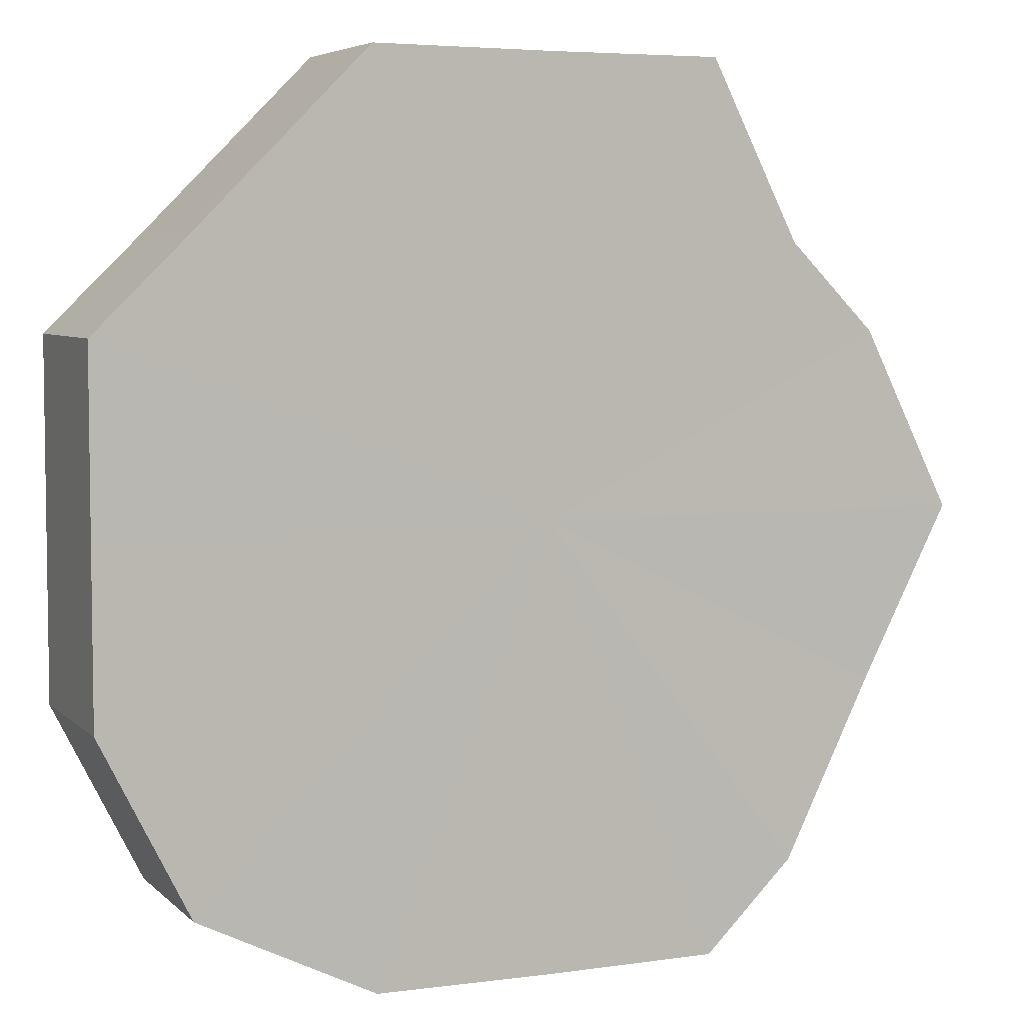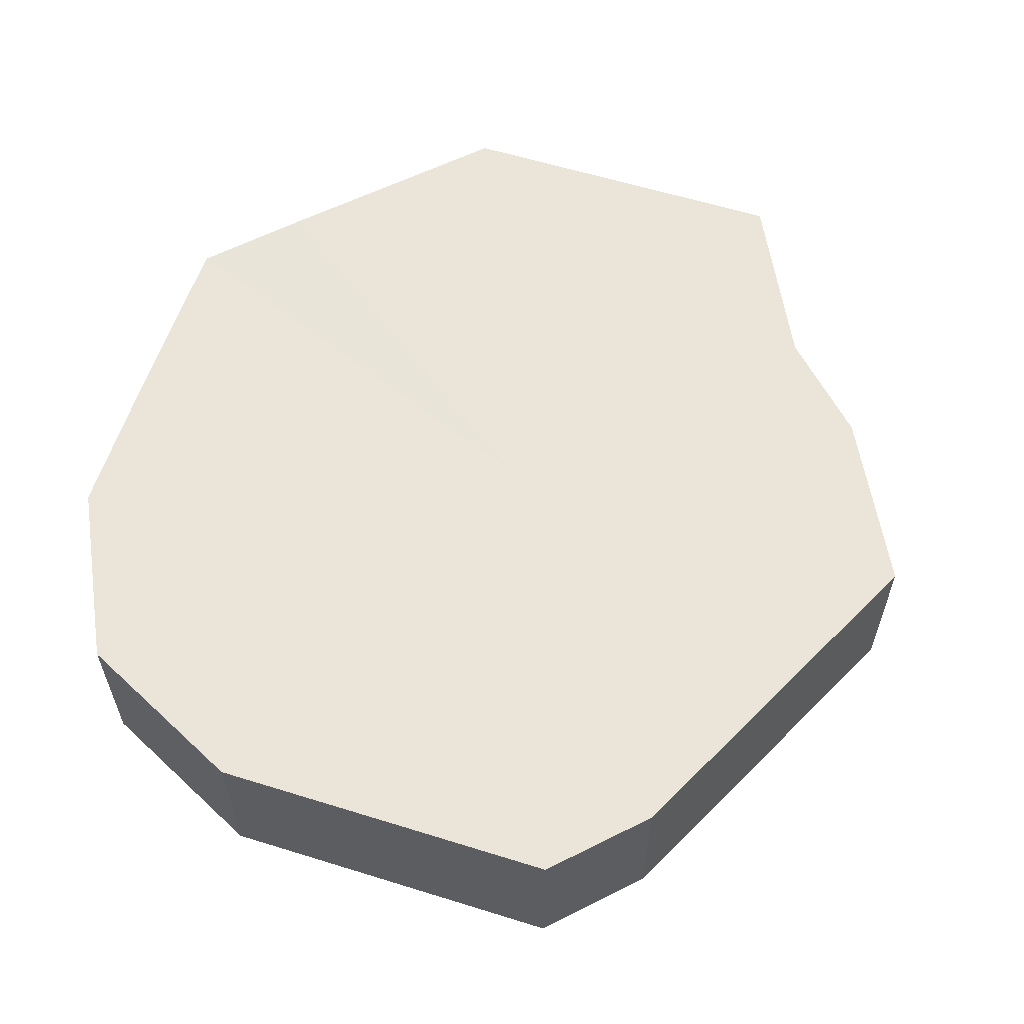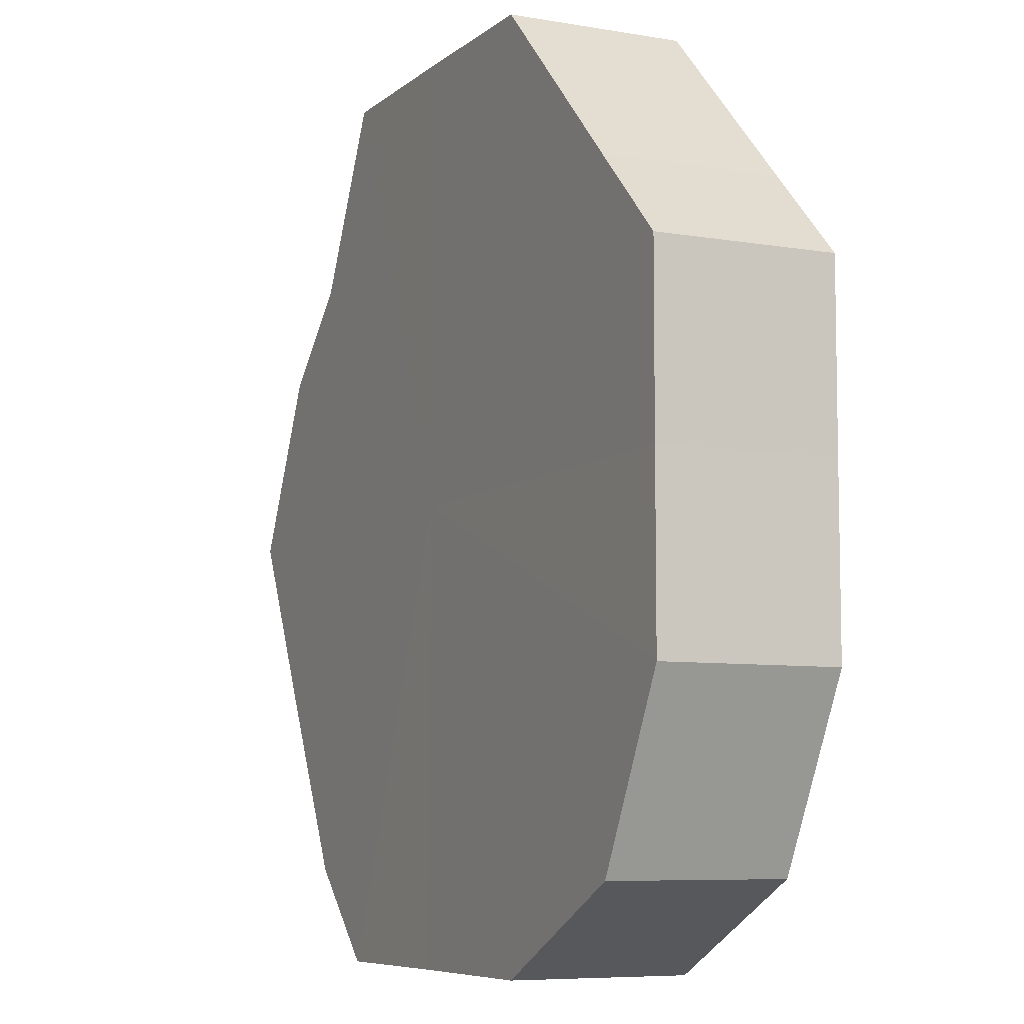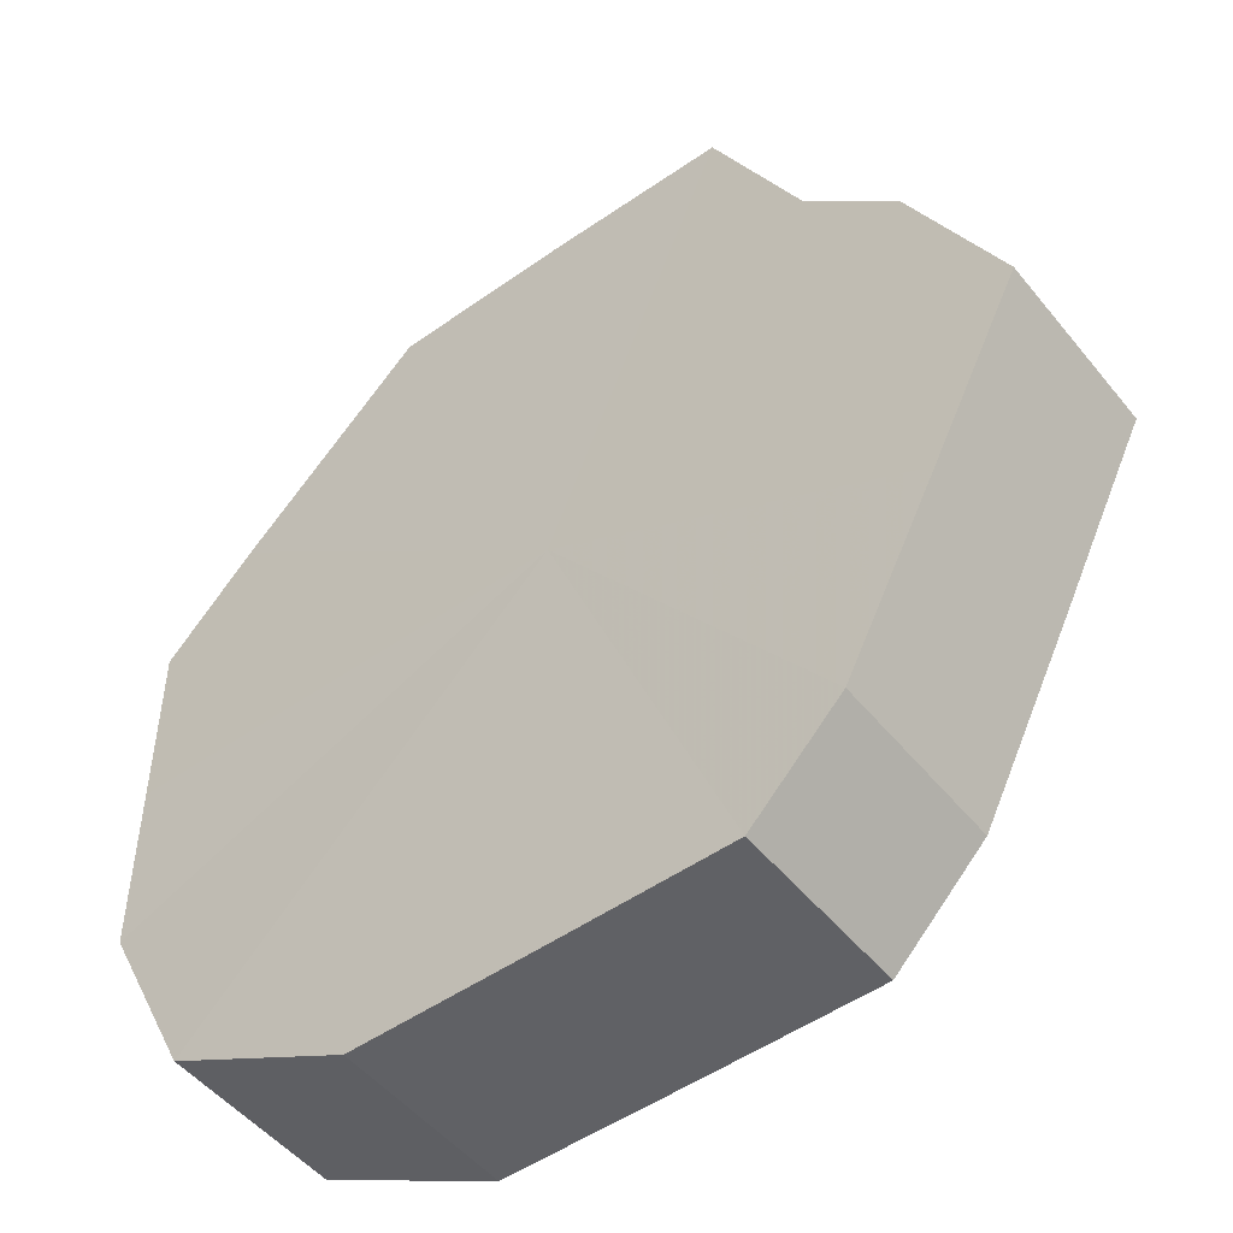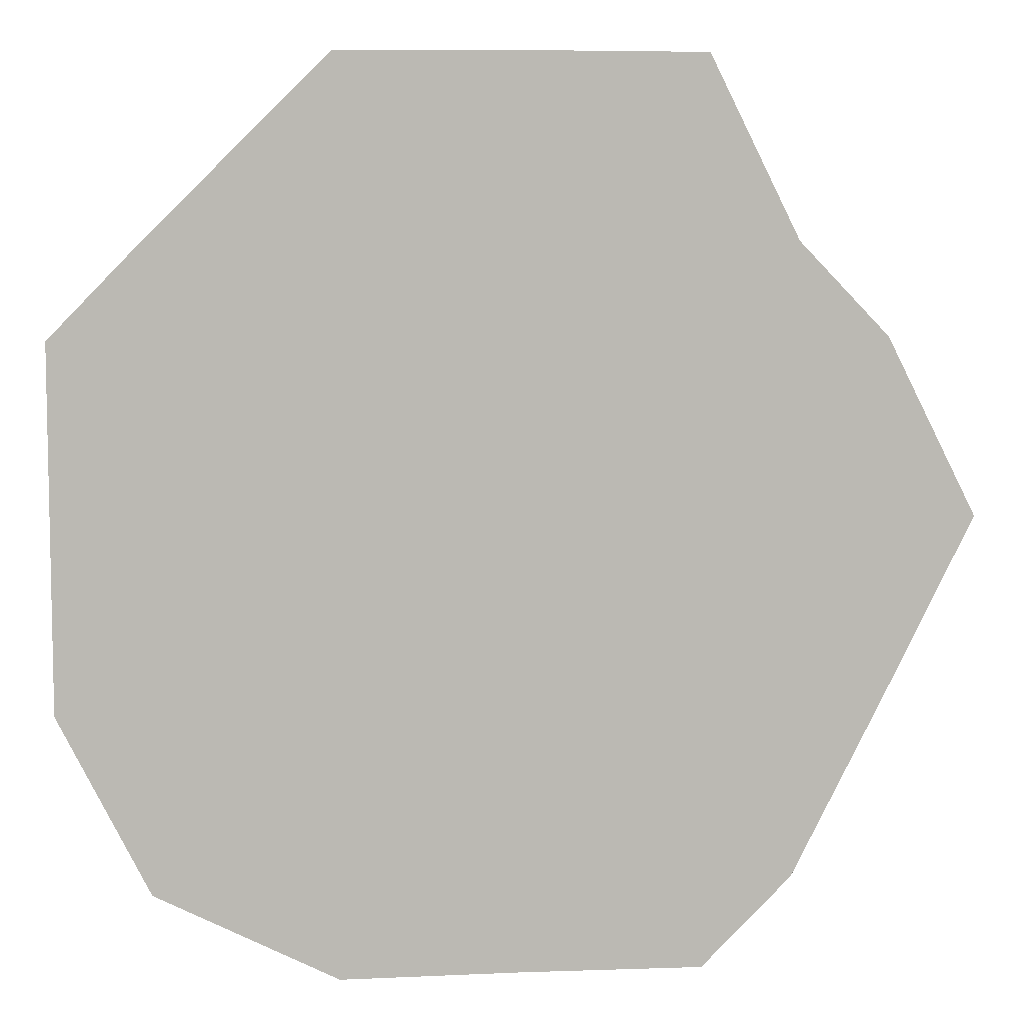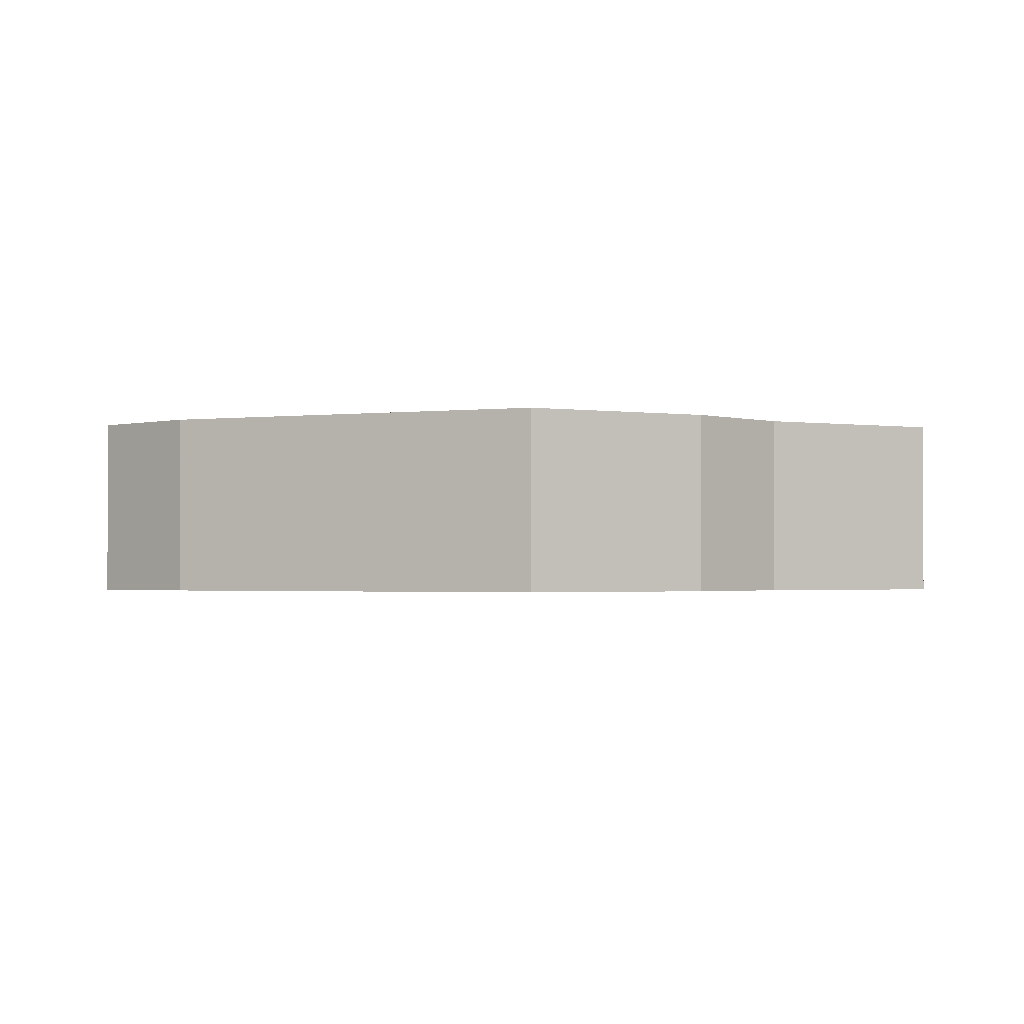
<metadata>
{"format":"obj","ext":"obj","renderer":"f3d","projection":"perspective","resolution":1024,"background":"white","views":[{"elev":5.2,"azim":-23.6,"up":"+Y"},{"elev":59.4,"azim":17.7,"up":"+Z"},{"elev":-7.3,"azim":-116.1,"up":"+Y"},{"elev":-50.2,"azim":37.5,"up":"+Y"},{"elev":7.4,"azim":-6.3,"up":"+Y"},{"elev":-1.5,"azim":87.9,"up":"+Z"}]}
</metadata>
<code>
o 3952
v 2232 1858 11.03
v 2232 1858 11.03
v 2232 1858 11.05
v 2232 1858 11.03
v 2232 1858 11.05
v 2232 1858 11.03
v 2232 1858 11.05
v 2232 1858 11.03
v 2232 1858 11.05
v 2232 1858 11.03
v 2232 1858 11.05
v 2232 1858 11.03
v 2232 1858 11.05
v 2232 1858 11.03
v 2232 1858 11.05
v 2232 1858 11.03
v 2232 1858 11.05
v 2232 1858 11.03
v 2232 1858 11.05
v 2232 1858 11.03
v 2232 1858 11.05
v 2232 1858 11.03
v 2232 1858 11.05
v 2232 1858 11.03
v 2232 1858 11.05
v 2232 1858 11.03
v 2232 1858 11.05
v 2232 1858 11.03
v 2232 1858 11.05
v 2232 1858 11.03
v 2232 1858 11.05
v 2232 1858 11.05
v 2232 1858 11.05
v 2232 1858 11.03
v 2232 1858 11.05
v 2232 1858 11.03
v 2232 1858 11.05
v 2232 1858 11.05
v 2232 1858 11.03
v 2232 1858 11.05
v 2232 1858 11.03
v 2232 1858 11.03
v 2232 1858 11.05
v 2232 1858 11.05
v 2232 1858 11.03
v 2232 1858 11.05
v 2232 1858 11.03
v 2232 1858 11.03
v 2232 1858 11.05
v 2232 1858 11.05
v 2232 1858 11.03
v 2232 1858 11.05
v 2232 1858 11.03
v 2232 1858 11.03
v 2232 1858 11.05
v 2232 1858 11.05
v 2232 1858 11.03
v 2232 1858 11.05
v 2232 1858 11.03
v 2232 1858 11.03
v 2232 1858 11.05
v 2232 1858 11.05
v 2232 1858 11.03
v 2232 1858 11.03
v 2232 1858 11.03
v 2232 1858 11.03
v 2232 1858 11.03
v 2232 1858 11.03
v 2232 1858 11.03
v 2232 1858 11.03
v 2232 1858 11.03
v 2232 1858 11.03
v 2232 1858 11.03
v 2232 1858 11.03
v 2232 1858 11.03
v 2232 1858 11.03
v 2232 1858 11.03
v 2232 1858 11.03
v 2232 1858 11.03
v 2232 1858 11.03
v 2232 1858 11.03
v 2232 1858 11.05
v 2232 1858 11.05
v 2232 1858 11.05
v 2232 1858 11.05
v 2232 1858 11.05
v 2232 1858 11.05
v 2232 1858 11.05
v 2232 1858 11.05
v 2232 1858 11.05
v 2232 1858 11.05
v 2232 1858 11.05
v 2232 1858 11.05
v 2232 1858 11.05
v 2232 1858 11.05
v 2232 1858 11.05
v 2232 1858 11.05
v 2232 1858 11.05
f 1 2 3
f 2 4 5
f 6 1 7
f 4 8 9
f 10 6 11
f 8 12 13
f 14 10 15
f 12 16 17
f 18 14 19
f 16 20 21
f 22 18 23
f 20 24 25
f 26 22 27
f 24 28 29
f 30 26 31
f 28 30 32
f 33 34 35
f 35 36 37
f 38 39 33
f 40 41 38
f 37 42 43
f 44 45 40
f 46 47 44
f 43 48 49
f 50 51 46
f 52 53 50
f 49 54 55
f 56 57 52
f 58 59 56
f 55 60 61
f 62 63 58
f 61 64 62
f 65 66 67
f 65 68 66
f 65 67 69
f 65 70 68
f 65 69 71
f 65 72 70
f 65 71 73
f 65 74 72
f 65 73 75
f 65 76 74
f 65 75 77
f 65 78 76
f 65 77 79
f 65 80 78
f 65 79 81
f 65 81 80
f 82 83 84
f 82 85 83
f 82 84 86
f 82 87 85
f 82 86 88
f 82 89 87
f 82 88 90
f 82 91 89
f 82 90 92
f 82 93 91
f 82 92 94
f 82 95 93
f 82 94 96
f 82 97 95
f 82 96 98
f 82 98 97

</code>
